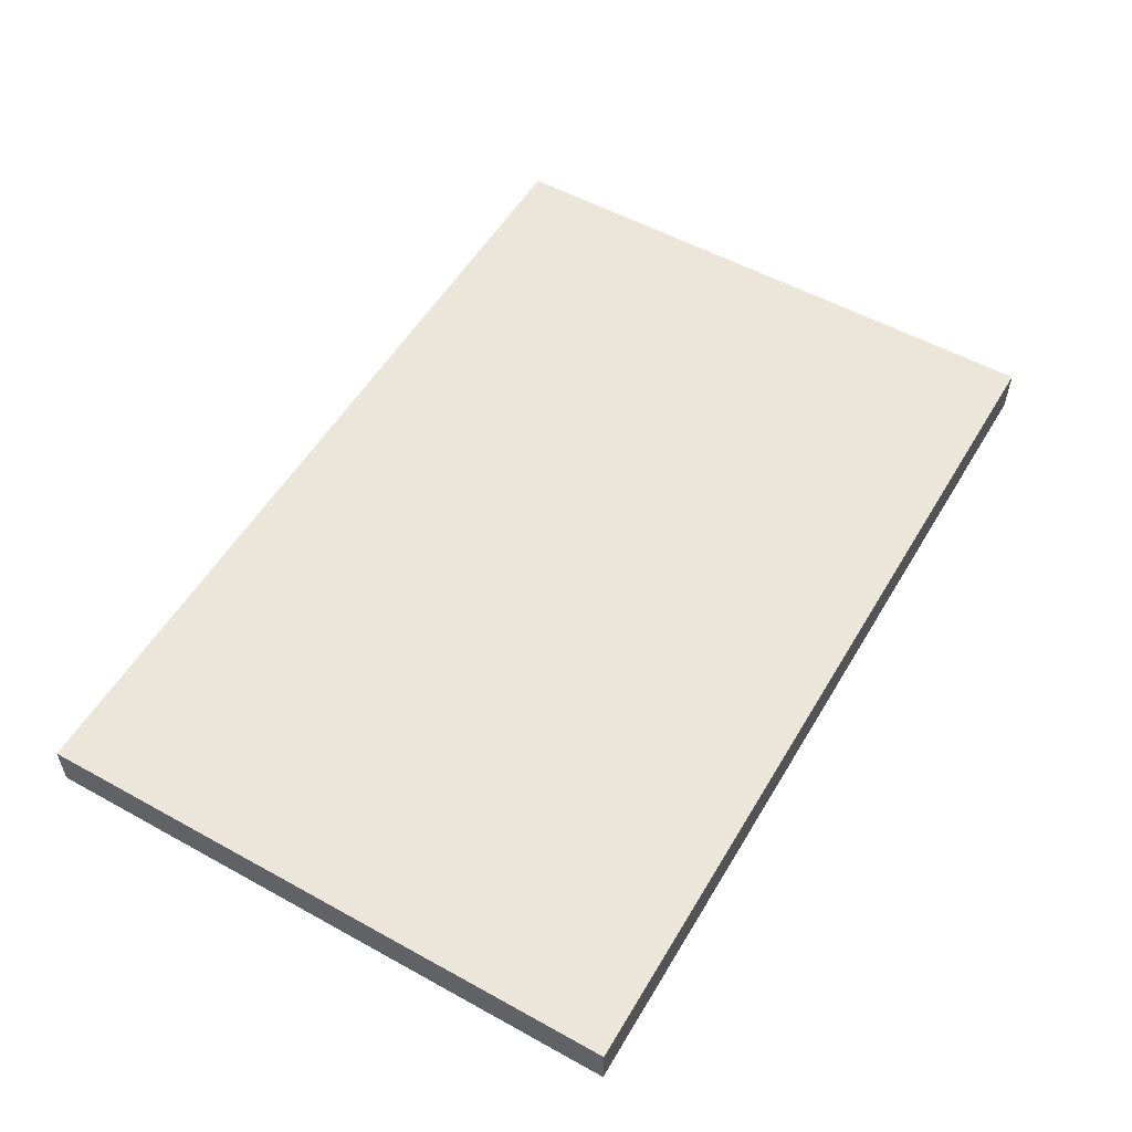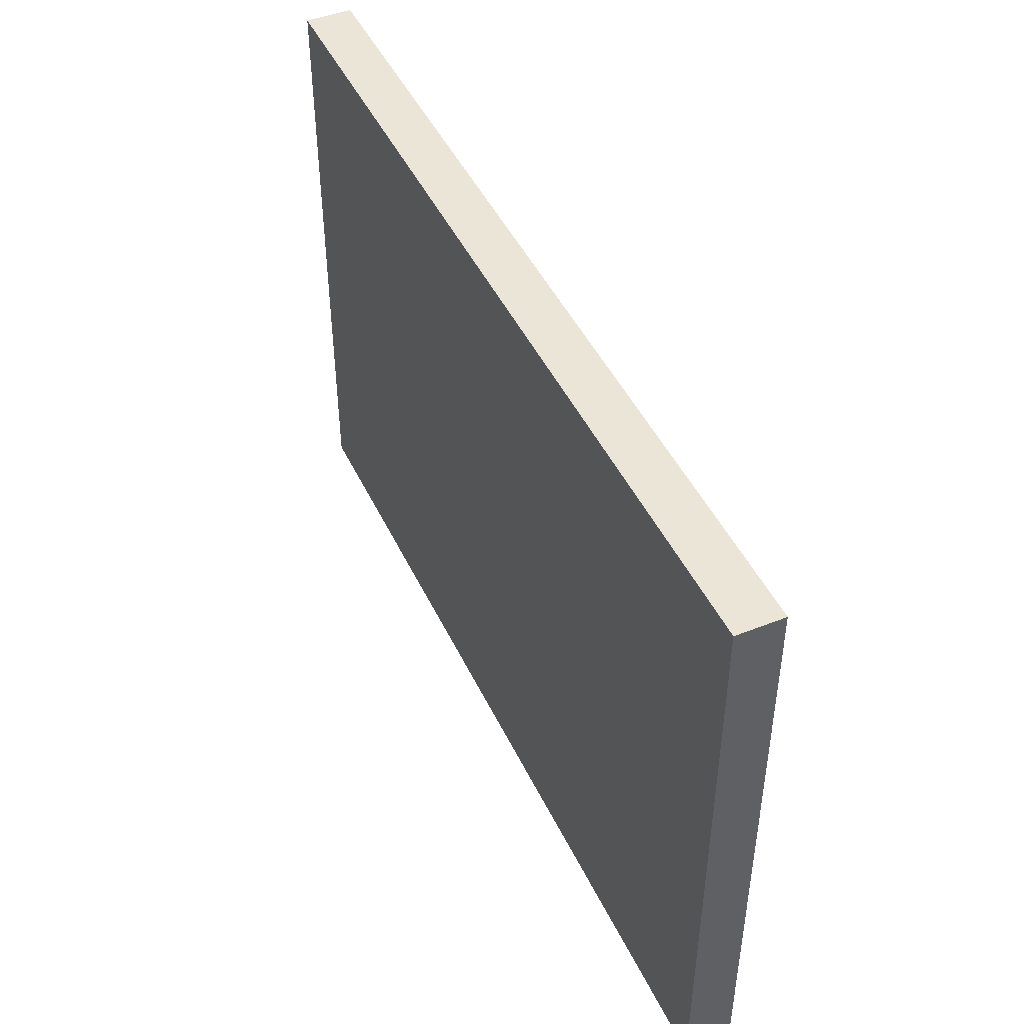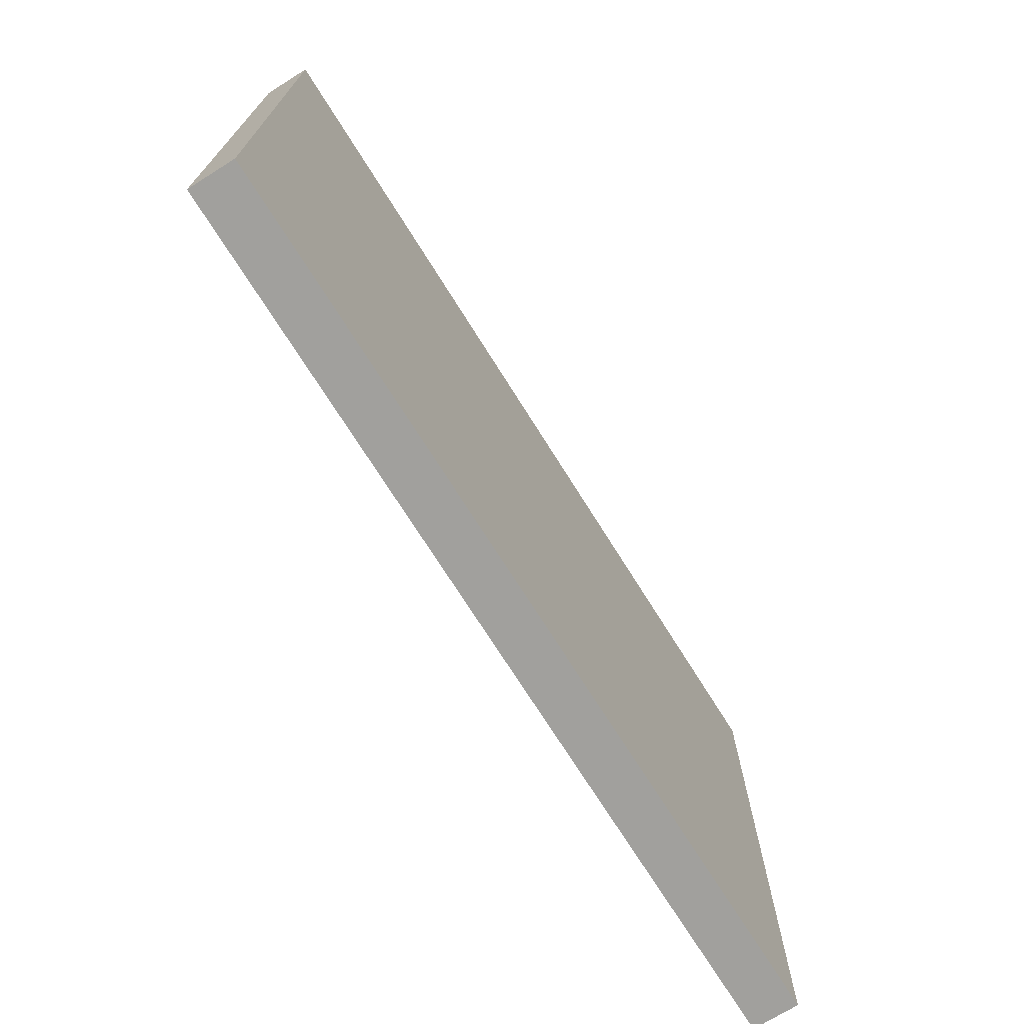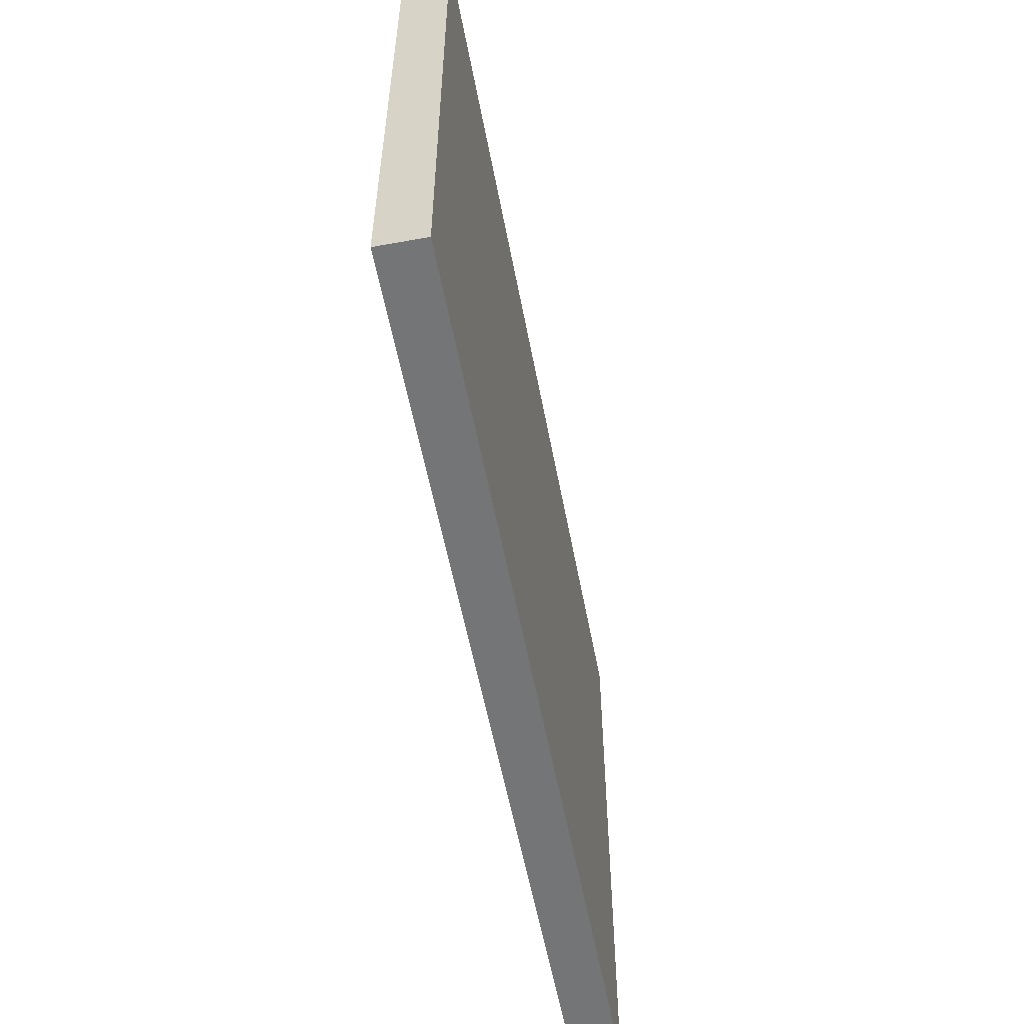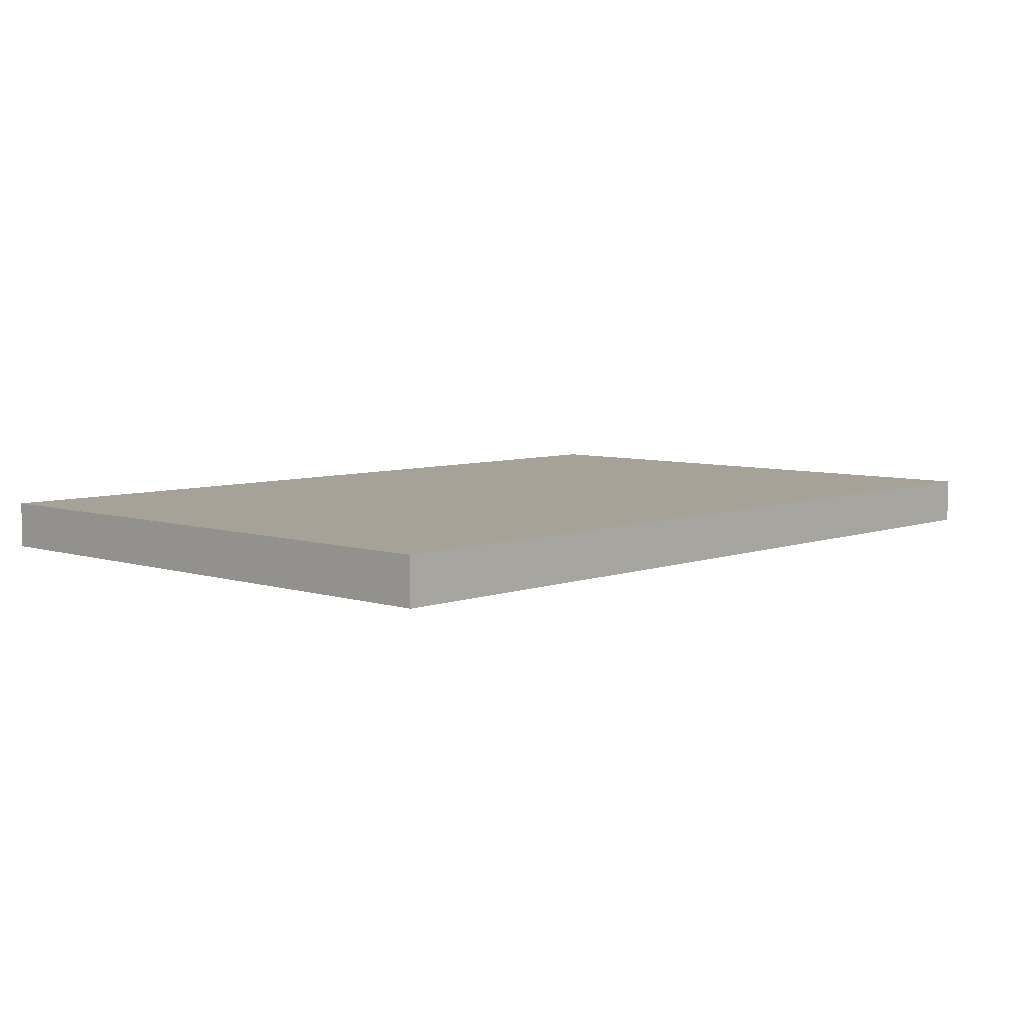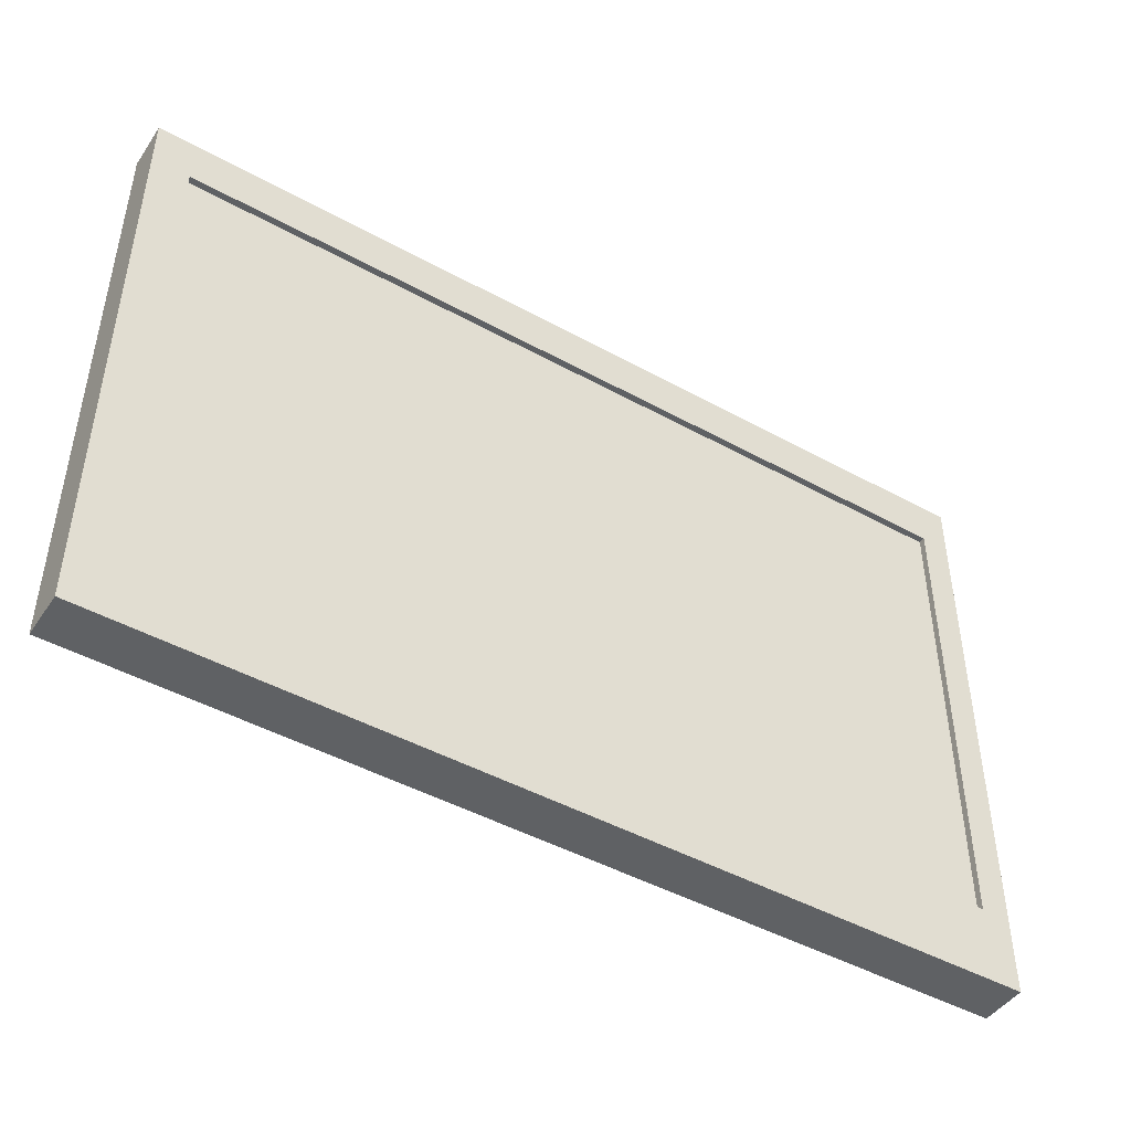
<metadata>
{"format":"obj","ext":"obj","renderer":"f3d","projection":"perspective","resolution":1024,"background":"white","views":[{"elev":54.6,"azim":120.3,"up":"+Z"},{"elev":46.0,"azim":65.6,"up":"+Y"},{"elev":-71.7,"azim":-58.0,"up":"+Y"},{"elev":-56.5,"azim":-79.3,"up":"+Y"},{"elev":6.4,"azim":133.0,"up":"+Z"},{"elev":-46.0,"azim":147.7,"up":"+Y"}]}
</metadata>
<code>
v 0.417 0.2711 0.03053
v -0.4133 -0.2845 0.03053
v 0.417 -0.2845 0.03053
v -0.4133 0.2711 0.03053
v 0.417 -0.2845 -0.01221
v -0.4133 0.2711 -0.01221
v -0.4133 -0.2845 -0.01221
v 0.417 0.2711 -0.01221
v -0.3865 -0.2131 -0.01221
v 0.3828 -0.2131 -0.01221
v 0.3828 0.2265 -0.01221
v -0.3865 0.2265 -0.01221
v 0.3828 -0.2131 -0.006106
v 0.3828 0.2265 -0.006106
v -0.3865 0.2265 -0.006106
v -0.3865 -0.2131 -0.006106
g mesh1_mesh1-geometry
f 1 2 3
f 2 1 4
f 2 5 3
f 1 6 4
f 4 7 2
f 5 2 7
f 6 1 8
f 7 4 6
g mesh1_mesh1-geometry
f 3 2 1
f 4 1 2
f 3 5 2
f 3 1 5
f 4 6 1
f 2 7 4
f 7 2 5
f 8 5 1
f 8 1 6
f 6 4 7
f 5 9 7
f 8 10 5
f 6 11 8
f 6 7 9
f 9 5 10
f 11 10 8
f 11 6 12
f 12 6 9
f 10 13 9
f 11 14 10
f 12 15 11
f 12 9 15
f 16 9 13
f 13 10 14
f 14 11 15
f 16 15 9
f 16 13 15
f 14 15 13
g mesh1_mesh1-geometry
f 5 1 3
f 1 5 8
g mesh1_mesh1-geometry
f 7 9 5
f 5 10 8
f 8 11 6
f 9 7 6
f 10 5 9
f 8 10 11
f 12 6 11
f 9 6 12
g mesh1_mesh1-geometry
f 9 13 10
f 10 14 11
f 11 15 12
f 15 9 12
f 13 9 16
f 14 10 13
f 15 11 14
f 9 15 16
g mesh1_mesh1-geometry
f 15 13 16
f 13 15 14

</code>
